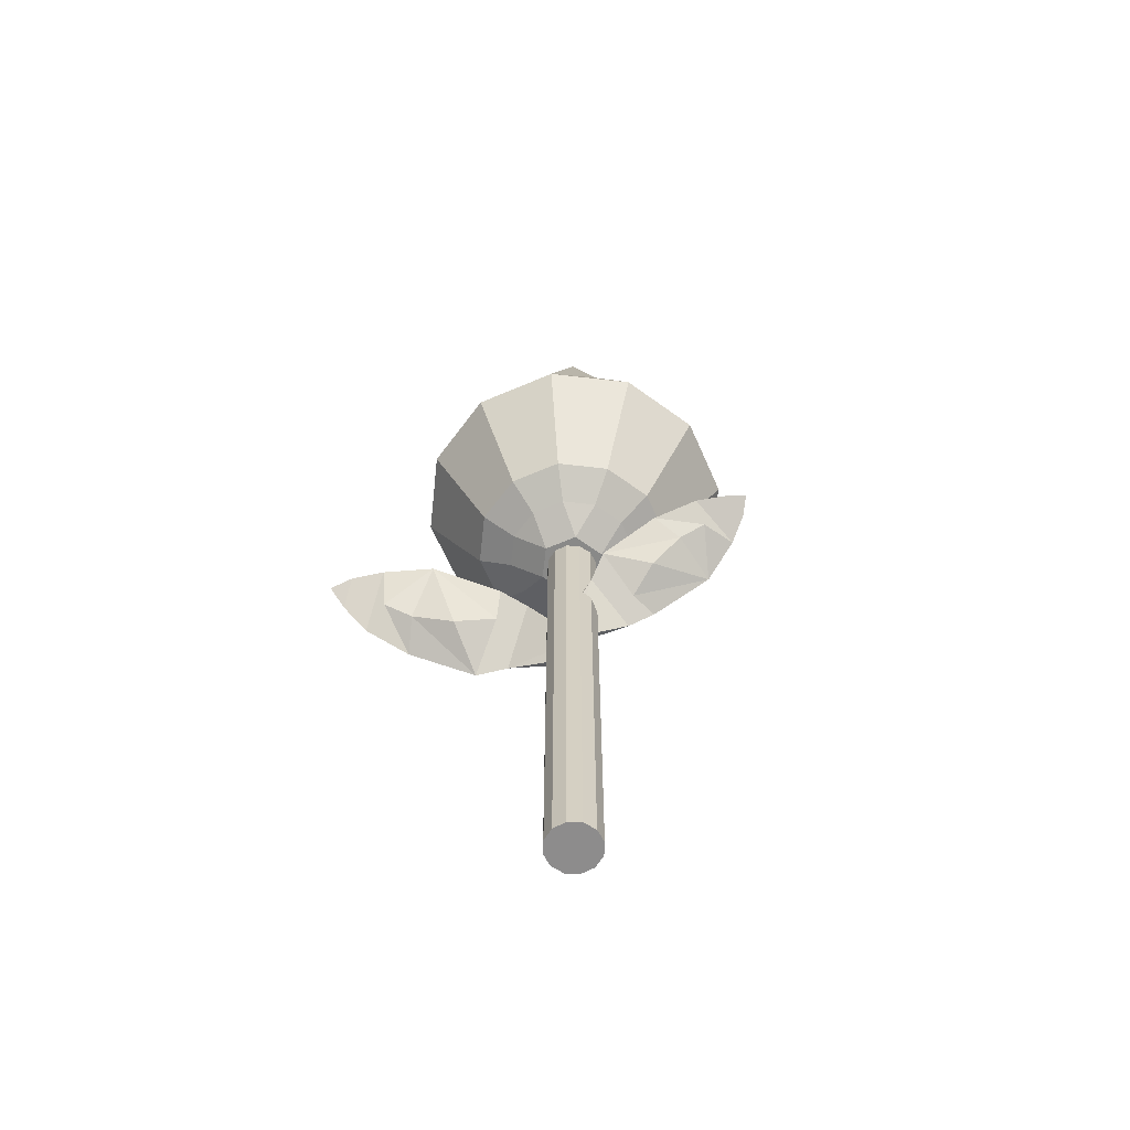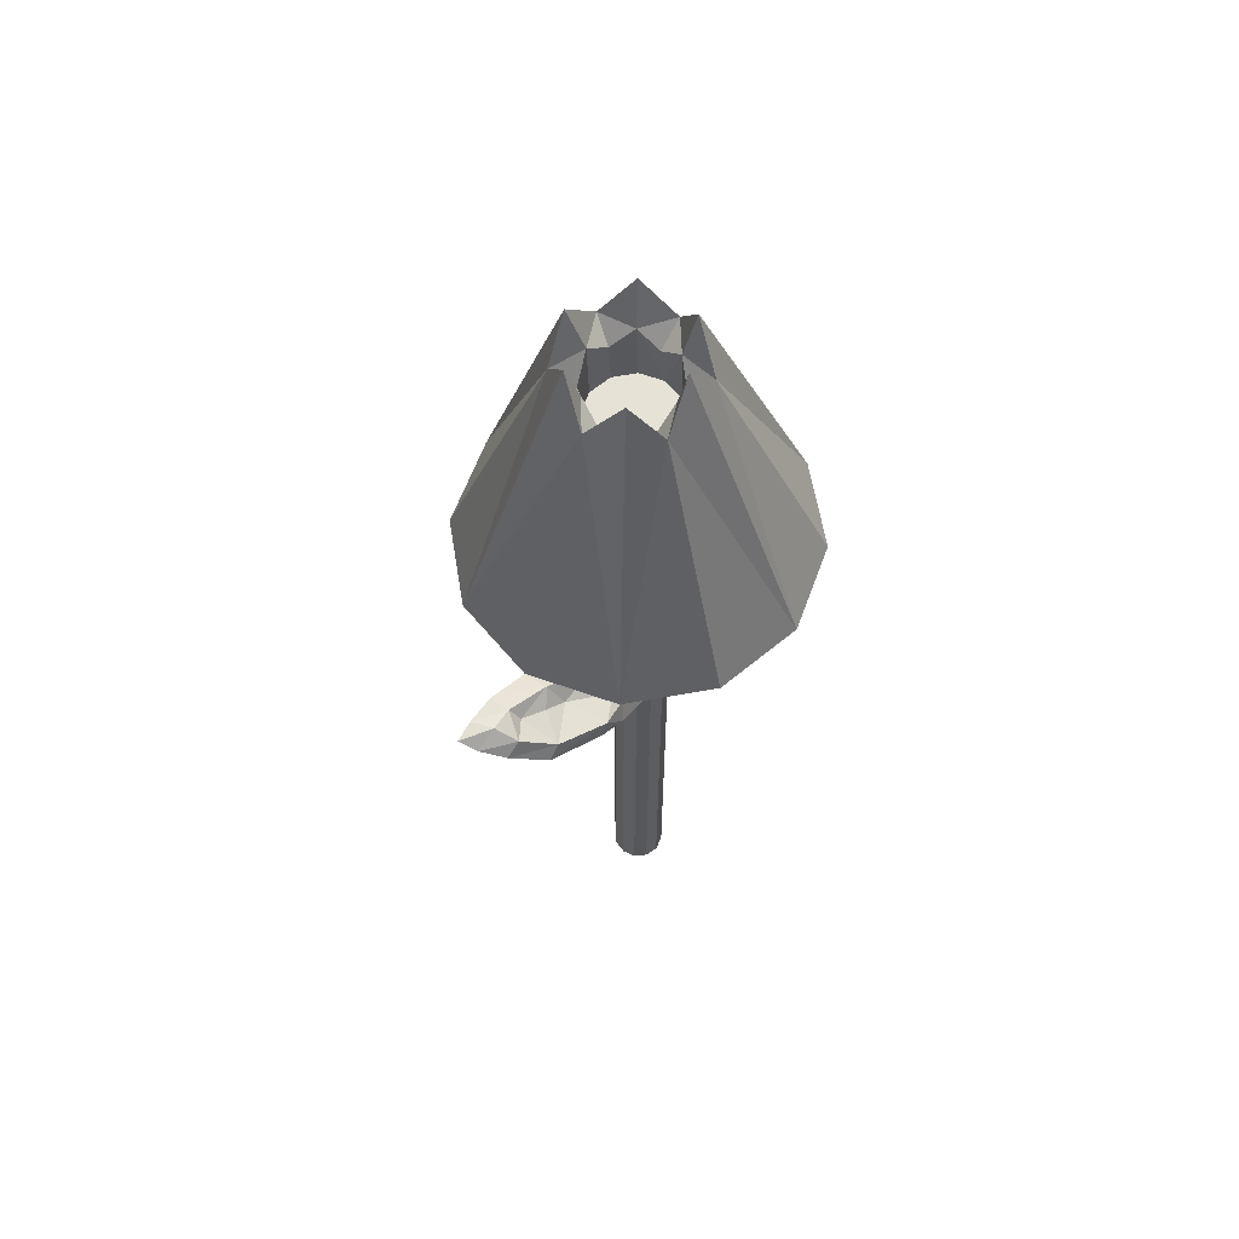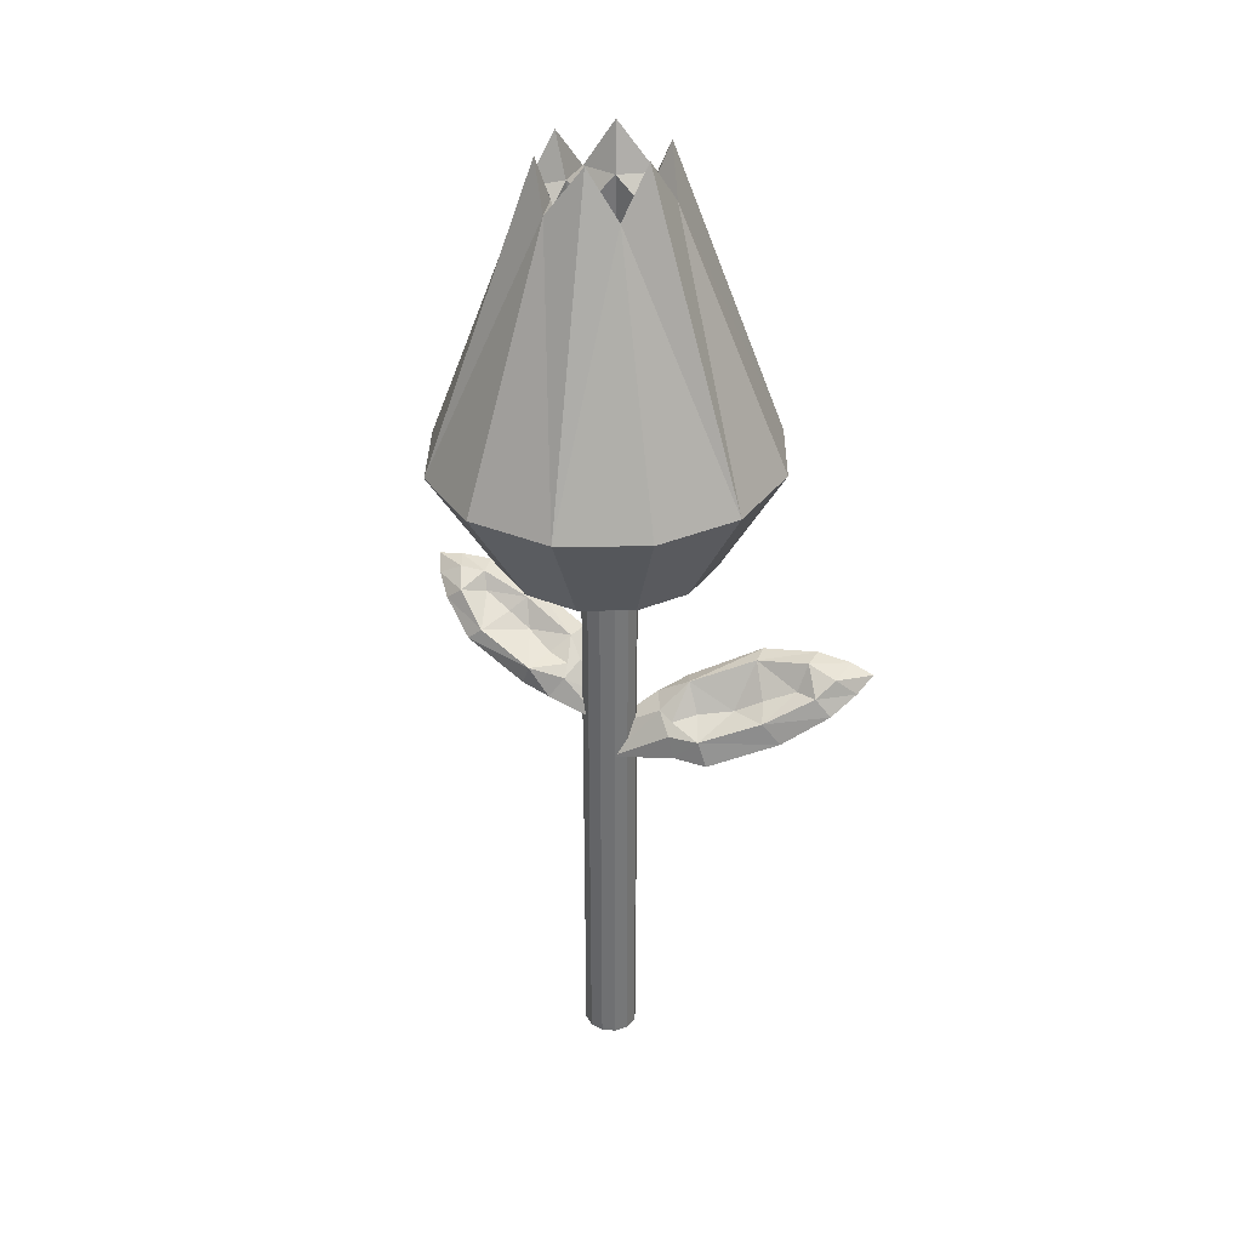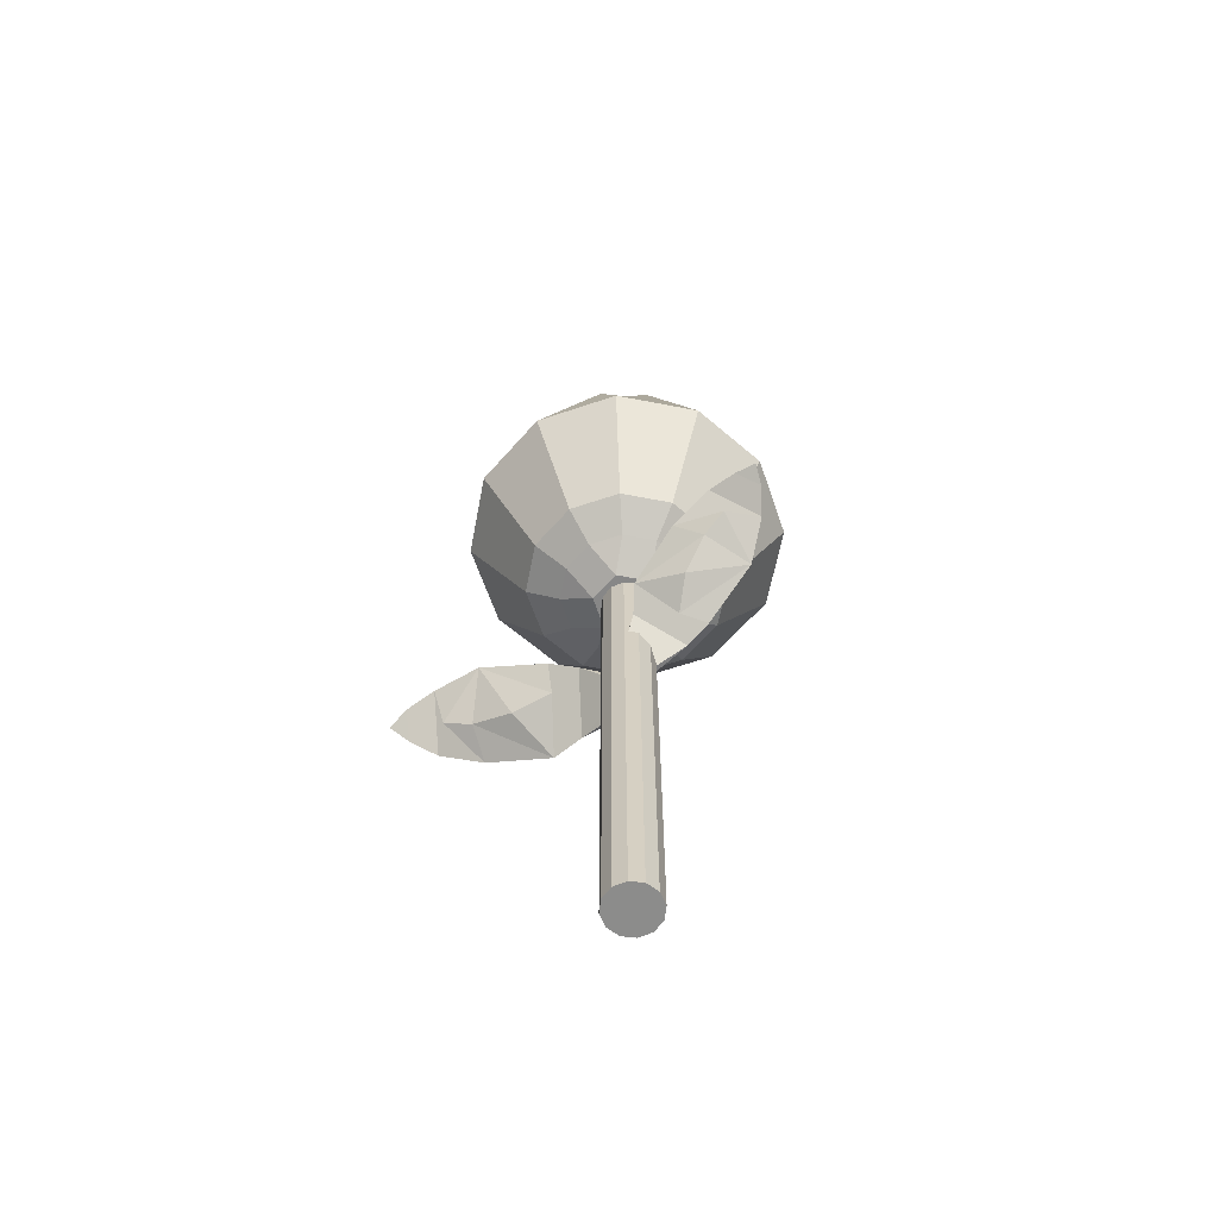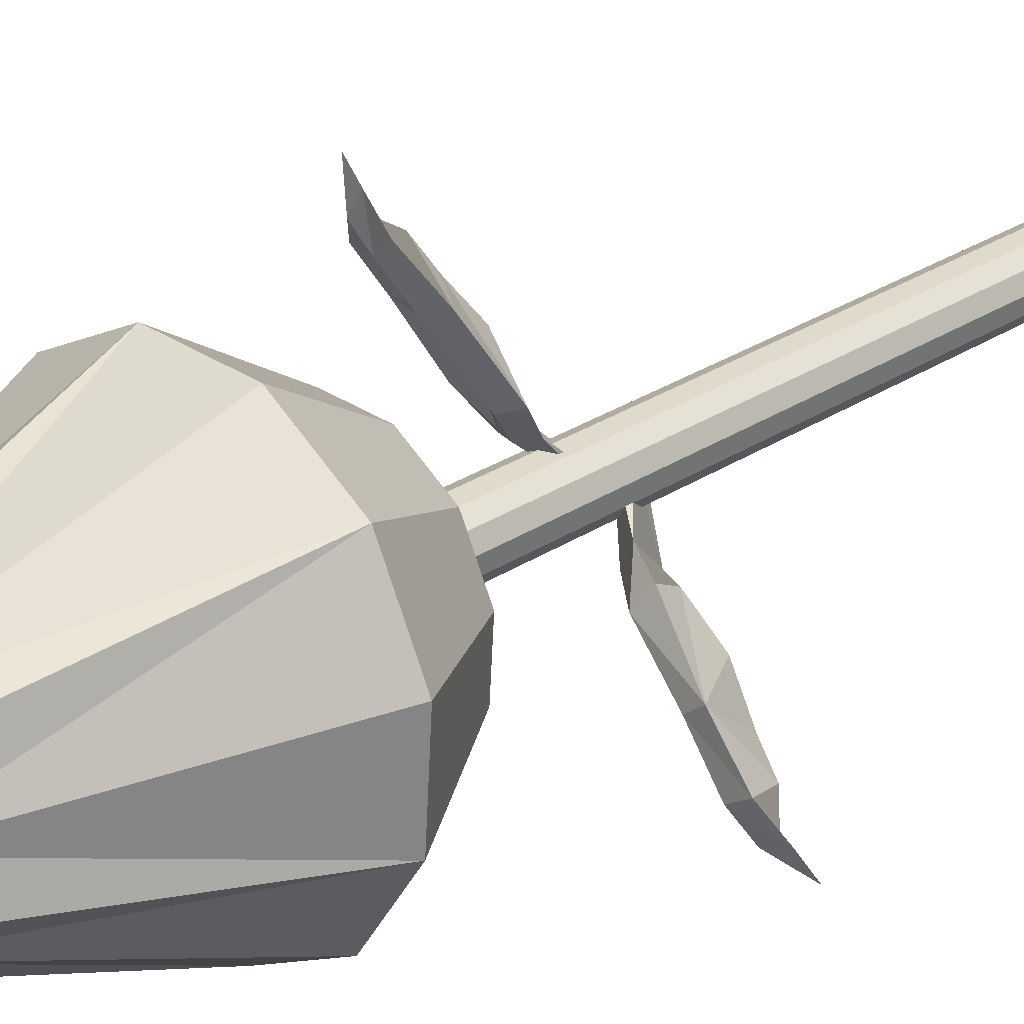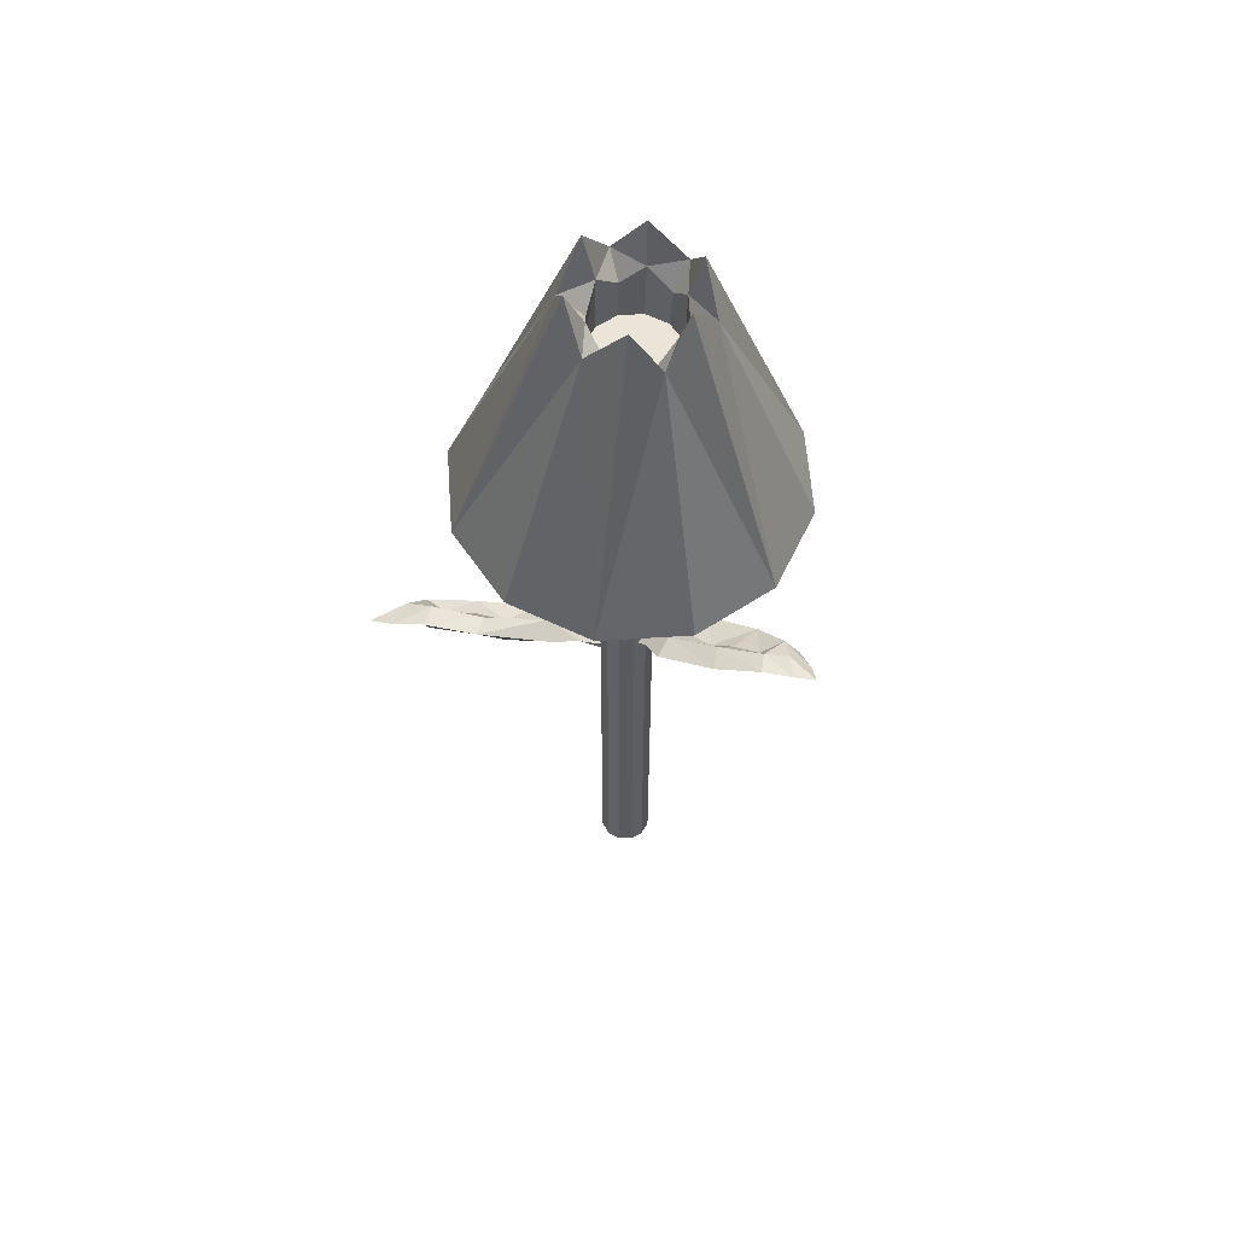
<metadata>
{"format":"obj","ext":"obj","renderer":"f3d","projection":"perspective","resolution":1024,"background":"white","views":[{"elev":-64.3,"azim":-38.4,"up":"+Y"},{"elev":62.0,"azim":78.3,"up":"+Y"},{"elev":34.4,"azim":148.7,"up":"+Y"},{"elev":-64.1,"azim":-13.1,"up":"+Y"},{"elev":27.2,"azim":-135.7,"up":"+Z"},{"elev":58.7,"azim":-36.4,"up":"+Y"}]}
</metadata>
<code>
v 0.005035 -0.03293 -0.004563
v 0.003945 -0.02964 -0.001028
v 0.005051 -0.02691 -0.0008783
v 0.006694 -0.03158 -0.006328
v -0.003916 -0.02812 -0.01854
v -0.008212 -0.02254 -0.02277
v -0.009293 -0.02872 -0.02503
v -0.007749 -0.01721 -0.005821
v -0.004381 -0.01834 -0.01172
v -0.01203 -0.01193 -0.01281
v -0.005416 -0.01991 -0.01554
v -0.01485 -0.01382 -0.008189
v -0.02464 -0.02244 -0.03371
v -0.01148 -0.01877 -0.01741
v -0.01899 -0.01763 -0.02204
v -0.03051 -0.006352 -0.01698
v -0.01285 -0.02092 -0.01211
v -0.02136 -0.01718 -0.03049
v -0.03573 -0.0157 -0.03823
v -0.02449 -0.01442 -0.02595
v -0.03154 -0.01174 -0.03003
v -0.02642 -0.006567 -0.02012
v -0.03981 -0.005201 -0.0264
v -0.03629 -0.01444 -0.02964
v -0.03318 -0.01137 -0.03523
v -0.04335 -0.01188 -0.03808
v -0.03506 -0.005213 -0.02936
v -0.04557 -0.006925 -0.03221
v -0.03886 -0.007886 -0.03536
v -0.0487 -0.008847 -0.03711
v -0.003484 -0.02256 -0.0171
v -0.02948 -0.01782 -0.02647
v -0.02113 -0.02147 -0.0193
v 0.0008668 -0.02231 -0.002309
v 0.004902 -0.02404 -0.002877
v 0.006808 -0.02294 -0.004336
v 0.0009102 -0.02014 -0.0035
v 0.002514 -0.01078 0.007841
v 0.006691 -0.005965 0.0115
v 0.001366 -0.006685 0.01409
v 0.01628 -0.01733 0.00589
v 0.01257 -0.01255 0.004749
v 0.01931 -0.01044 0.01028
v 0.01036 -0.01027 0.006865
v 0.02008 -0.01527 0.01183
v 0.007604 0.0002071 0.02801
v 0.01228 -0.009303 0.01221
v 0.01368 -0.006359 0.01947
v 0.02731 -0.00789 0.02583
v 0.01267 -0.01454 0.01242
v 0.01193 0.0001562 0.0235
v 0.01442 0.004622 0.03723
v 0.01642 -0.002891 0.02448
v 0.01909 0.0002687 0.03094
v 0.02502 -0.004837 0.02322
v 0.02764 -0.001421 0.03578
v 0.01836 -0.001806 0.03532
v 0.01813 0.004284 0.03356
v 0.01952 0.004766 0.0429
v 0.0254 0.001668 0.03255
v 0.02593 0.001643 0.04239
v 0.02235 0.004831 0.03772
v 0.02366 0.004316 0.04659
v 0.00725 -0.009735 0.006114
v 0.01489 -0.004549 0.02942
v 0.01212 -0.01032 0.02127
v 0.008724 0.0444 -0.005656
v 0.00593 0.0444 -0.007719
v 0.00593 -0.1233 -0.007719
v 0.008724 -0.1233 -0.005656
v 0.002479 0.0444 -0.008108
v 0.002479 -0.1233 -0.008108
v -0.0007047 0.0444 -0.00672
v -0.0007045 -0.1233 -0.00672
v -0.002768 0.0444 -0.003926
v -0.002767 -0.1233 -0.003926
v -0.003157 0.0444 -0.0004744
v -0.003157 -0.1233 -0.0004744
v -0.001769 0.0444 0.002709
v -0.001769 -0.1233 0.002709
v 0.001025 0.0444 0.004772
v 0.001025 -0.1233 0.004772
v 0.004476 0.0444 0.005162
v 0.004477 -0.1233 0.005162
v 0.00766 0.0444 0.003773
v 0.00766 -0.1233 0.003773
v 0.009723 0.0444 0.0009793
v 0.009723 -0.1233 0.0009793
v 0.01011 0.0444 -0.002472
v 0.01011 -0.1233 -0.002472
v 0.02094 0.02299 0.01824
v 0.009039 0.02283 0.02452
v 0.01259 0.04839 0.0407
v 0.03175 0.04866 0.03058
v 0.0281 0.0233 0.006845
v 0.0286 0.02367 -0.006598
v 0.01988 0.01842 -0.004751
v 0.01955 0.01818 0.004069
v 0.02231 0.024 -0.01849
v 0.01575 0.01864 -0.01255
v 0.01091 0.0242 -0.02565
v 0.008276 0.01877 -0.01725
v -0.002534 0.02422 -0.02615
v -0.0005475 0.01879 -0.01758
v -0.01443 0.02406 -0.01986
v -0.008353 0.01868 -0.01345
v -0.02159 0.02375 -0.008471
v -0.01305 0.01848 -0.00598
v -0.02209 0.02339 0.004971
v -0.01338 0.01824 0.00284
v -0.0158 0.02306 0.01686
v -0.009254 0.01802 0.01064
v -0.004409 0.02285 0.02402
v -0.001778 0.01789 0.01534
v 0.007046 0.01787 0.01567
v 0.01485 0.01798 0.01154
v 0.01197 0.01312 -0.0007717
v 0.007892 0.01333 -0.008491
v -0.0008364 0.01335 -0.008816
v -0.005483 0.01315 -0.001423
v -0.001401 0.01293 0.006296
v 0.007327 0.01292 0.006622
v -0.009067 0.04843 0.03989
v -0.02742 0.04876 0.02837
v -0.03755 0.04929 0.009213
v -0.03674 0.04988 -0.01244
v -0.02521 0.05037 -0.03078
v -0.006048 0.05064 -0.04091
v 0.01561 0.0506 -0.0401
v 0.03396 0.05027 -0.02857
v 0.04409 0.04974 -0.00942
v 0.04328 0.04915 0.01223
v 0.01466 0.1115 0.01382
v -0.001598 0.1115 0.01753
v -0.01294 0.1118 0.005312
v -0.008027 0.1122 -0.01062
v 0.008231 0.1123 -0.01433
v 0.01957 0.112 -0.002109
v 0.005752 0.1116 0.01226
v 0.01112 0.1064 0.009603
v -2.974e-05 0.1054 0.01199
v -0.004704 0.1117 0.009041
v -0.007076 0.1073 0.004067
v -0.007139 0.112 -0.001622
v -0.003994 0.1074 -0.005873
v 0.0008809 0.1122 -0.009061
v 0.006569 0.1072 -0.008983
v 0.01134 0.1121 -0.005838
v 0.01445 0.1064 -0.0008271
v 0.01377 0.1118 0.004824
v 0.00574 0.096 0.01184
v 0.01075 0.09607 0.009192
v 8.026e-05 0.09601 0.01163
v -0.004715 0.0961 0.008615
v -0.007362 0.09623 0.00361
v -0.007151 0.09639 -0.002048
v -0.004138 0.09652 -0.006842
v 0.0008694 0.09659 -0.009488
v 0.006529 0.09658 -0.009277
v 0.01132 0.09649 -0.006265
v 0.01397 0.09635 -0.001259
v 0.01376 0.0962 0.004398
v -0.01158 0.1224 -0.002709
v -0.0001447 0.1234 -0.0123
v -0.007086 0.1226 0.01275
v 0.006377 0.1221 0.01561
v 0.01711 0.1219 0.005666
v 0.01273 0.1233 -0.007608
f 4 3 2 1
f 7 6 5
f 2 8 5
f 9 3 4
f 5 4 1
f 3 8 2
f 11 10 9
f 10 12 8
f 7 5 8
f 13 6 7
f 15 14 6
f 16 12 10
f 16 17 12
f 19 18 13
f 21 20 18
f 23 16 22
f 23 24 16
f 26 25 19
f 29 28 27
f 28 23 27
f 28 26 19 23
f 19 25 18
f 25 27 21
f 29 27 25
f 22 27 23
f 13 18 6
f 15 20 22
f 10 22 16
f 29 26 30
f 29 30 28
f 28 30 26
f 6 31 5
f 4 31 9
f 5 31 4
f 11 9 31 6
f 3 9 8
f 8 9 10
f 5 1 2
f 25 26 29
f 32 13 7
f 19 13 24
f 15 22 10
f 11 6 14
f 10 14 15
f 11 14 10
f 15 6 18
f 21 27 22
f 18 20 15
f 22 20 21
f 18 25 21
f 33 16 32
f 24 13 32
f 16 33 7
f 7 33 32
f 24 32 16
f 23 19 24
f 33 7 17
f 16 33 17
f 7 33 16
f 17 7 8
f 12 17 8
f 37 36 35 34
f 40 39 38
f 35 41 38
f 42 36 37
f 38 37 34
f 36 41 35
f 44 43 42
f 43 45 41
f 40 38 41
f 46 39 40
f 48 47 39
f 49 45 43
f 49 50 45
f 52 51 46
f 54 53 51
f 56 49 55
f 56 57 49
f 59 58 52
f 62 61 60
f 61 56 60
f 61 59 52 56
f 52 58 51
f 58 60 54
f 62 60 58
f 55 60 56
f 46 51 39
f 48 53 55
f 43 55 49
f 62 59 63
f 62 63 61
f 61 63 59
f 39 64 38
f 37 64 42
f 38 64 37
f 44 42 64 39
f 36 42 41
f 41 42 43
f 38 34 35
f 58 59 62
f 65 46 40
f 52 46 57
f 48 55 43
f 44 39 47
f 43 47 48
f 44 47 43
f 48 39 51
f 54 60 55
f 51 53 48
f 55 53 54
f 51 58 54
f 66 49 65
f 57 46 65
f 49 66 40
f 40 66 65
f 57 65 49
f 56 52 57
f 66 40 50
f 49 66 50
f 40 66 49
f 50 40 41
f 45 50 41
f 70 69 68 67
f 69 72 71 68
f 72 74 73 71
f 74 76 75 73
f 76 78 77 75
f 78 80 79 77
f 80 82 81 79
f 82 84 83 81
f 84 86 85 83
f 86 88 87 85
f 88 90 89 87
f 90 70 67 89
f 67 68 71 73 75 77 79 81 83 85 87 89
f 90 88 86 84 82 80 78 76 74 72 69 70
f 94 93 92 91
f 98 97 96 95
f 97 100 99 96
f 100 102 101 99
f 102 104 103 101
f 104 106 105 103
f 106 108 107 105
f 108 110 109 107
f 110 112 111 109
f 112 114 113 111
f 114 115 92 113
f 115 116 91 92
f 116 98 95 91
f 117 97 98
f 117 118 100 97
f 118 102 100
f 118 119 104 102
f 119 106 104
f 119 120 108 106
f 120 110 108
f 120 121 112 110
f 121 114 112
f 121 122 115 114
f 122 116 115
f 122 117 98 116
f 122 121 120 119 118 117
f 93 123 113 92
f 123 124 111 113
f 124 125 109 111
f 125 126 107 109
f 126 127 105 107
f 127 128 103 105
f 128 129 101 103
f 129 130 99 101
f 130 131 96 99
f 131 132 95 96
f 132 94 91 95
f 133 93 94
f 134 123 93
f 134 124 123
f 135 125 124
f 135 126 125
f 136 127 126
f 136 128 127
f 137 129 128
f 137 130 129
f 138 131 130
f 138 132 131
f 133 94 132
f 140 139 133
f 139 141 134
f 141 142 134
f 142 143 135
f 143 144 135
f 144 145 136
f 145 146 136
f 146 147 137
f 147 148 137
f 148 149 138
f 149 150 138
f 150 140 133
f 152 151 139 140
f 151 153 141 139
f 153 154 142 141
f 154 155 143 142
f 155 156 144 143
f 156 157 144
f 157 158 146
f 158 159 147 146
f 159 160 148 147
f 160 161 149 148
f 161 162 150 149
f 162 152 150
f 162 161 160 159 158 157 156 155 154 153 151 152
f 135 163 126
f 126 163 136
f 144 163 135
f 136 163 144
f 136 164 128
f 128 164 137
f 146 164 136
f 137 164 146
f 134 165 124
f 124 165 135
f 142 165 134
f 135 165 142
f 133 166 93
f 93 166 134
f 139 166 133
f 134 166 139
f 138 167 132
f 132 167 133
f 150 167 138
f 133 167 150
f 137 168 130
f 130 168 138
f 148 168 137
f 138 168 148
f 152 140 150
f 157 145 144
f 146 145 157

</code>
